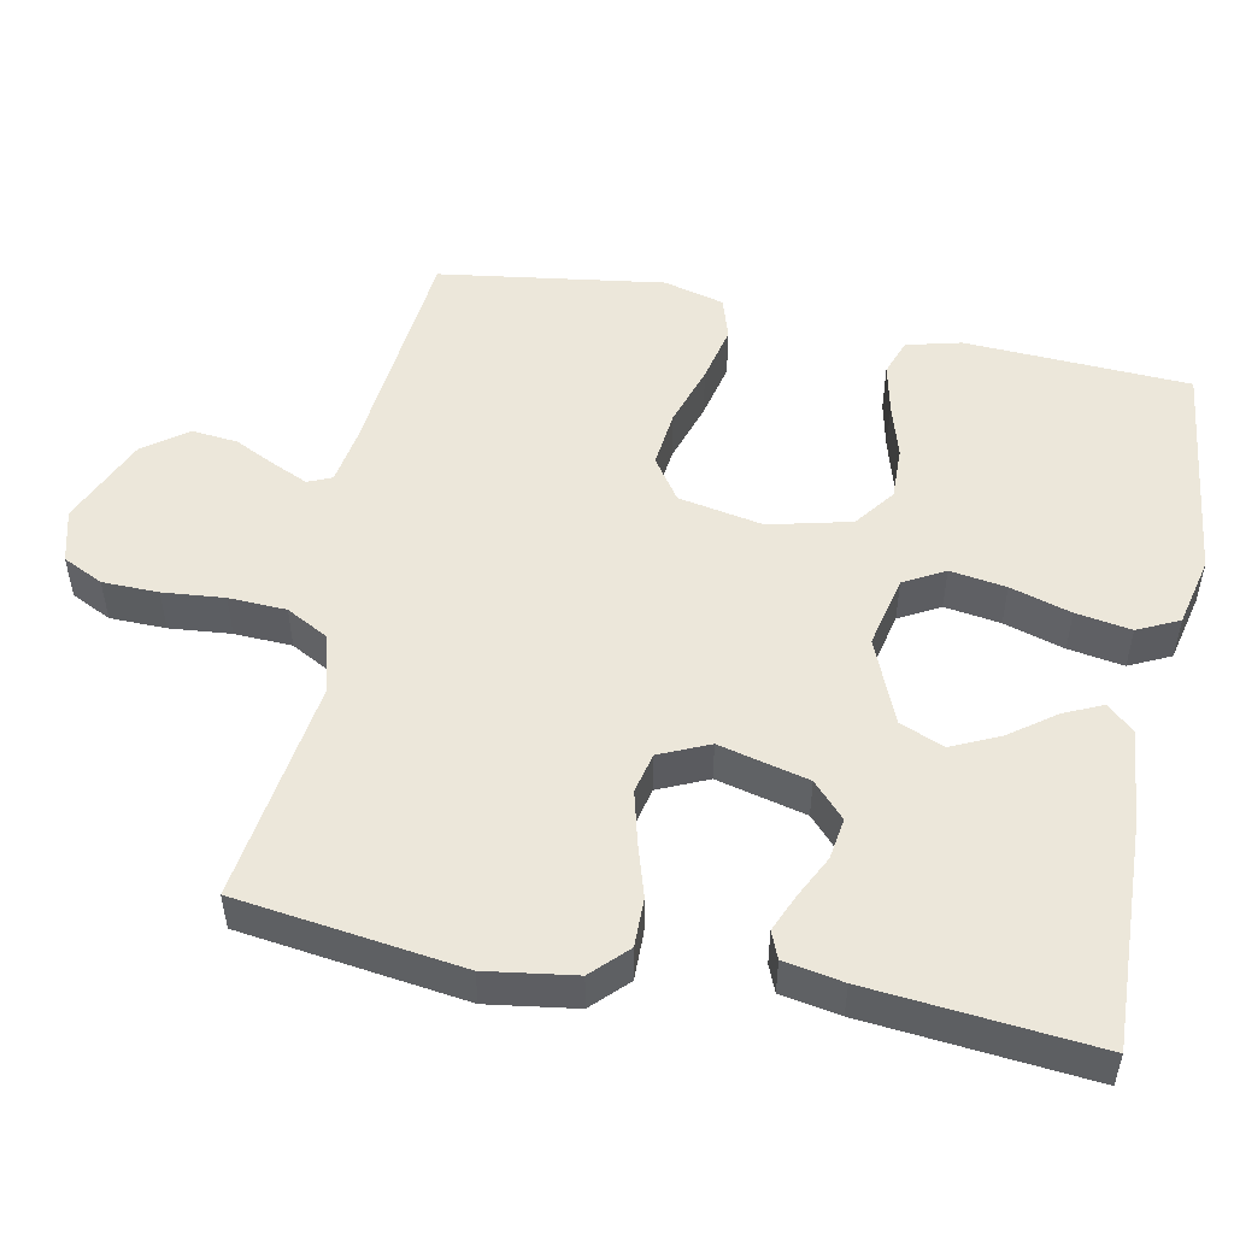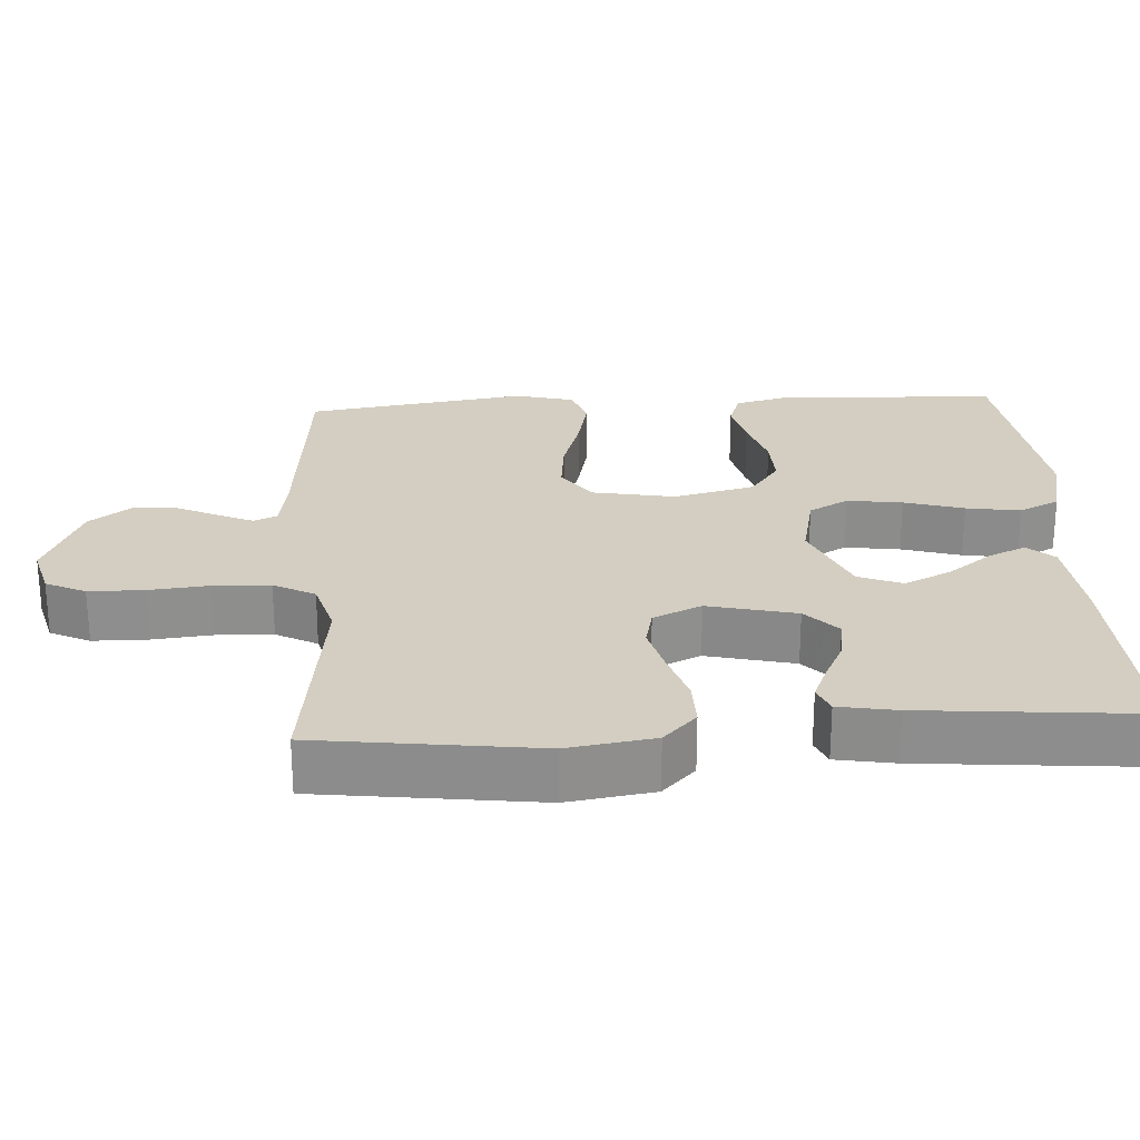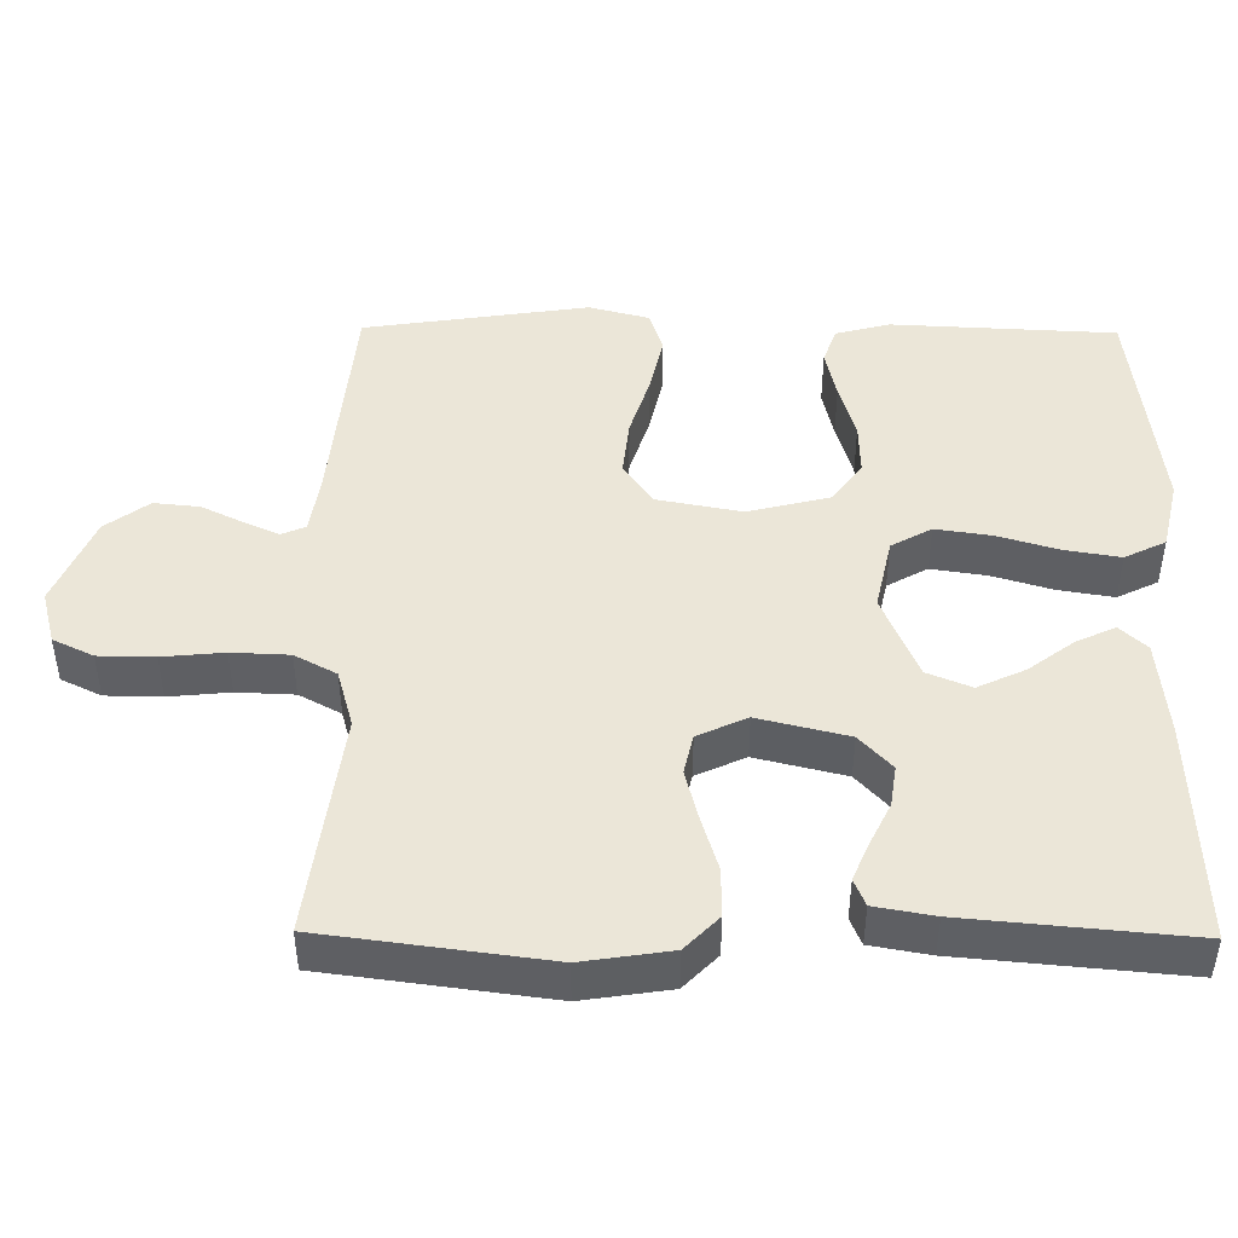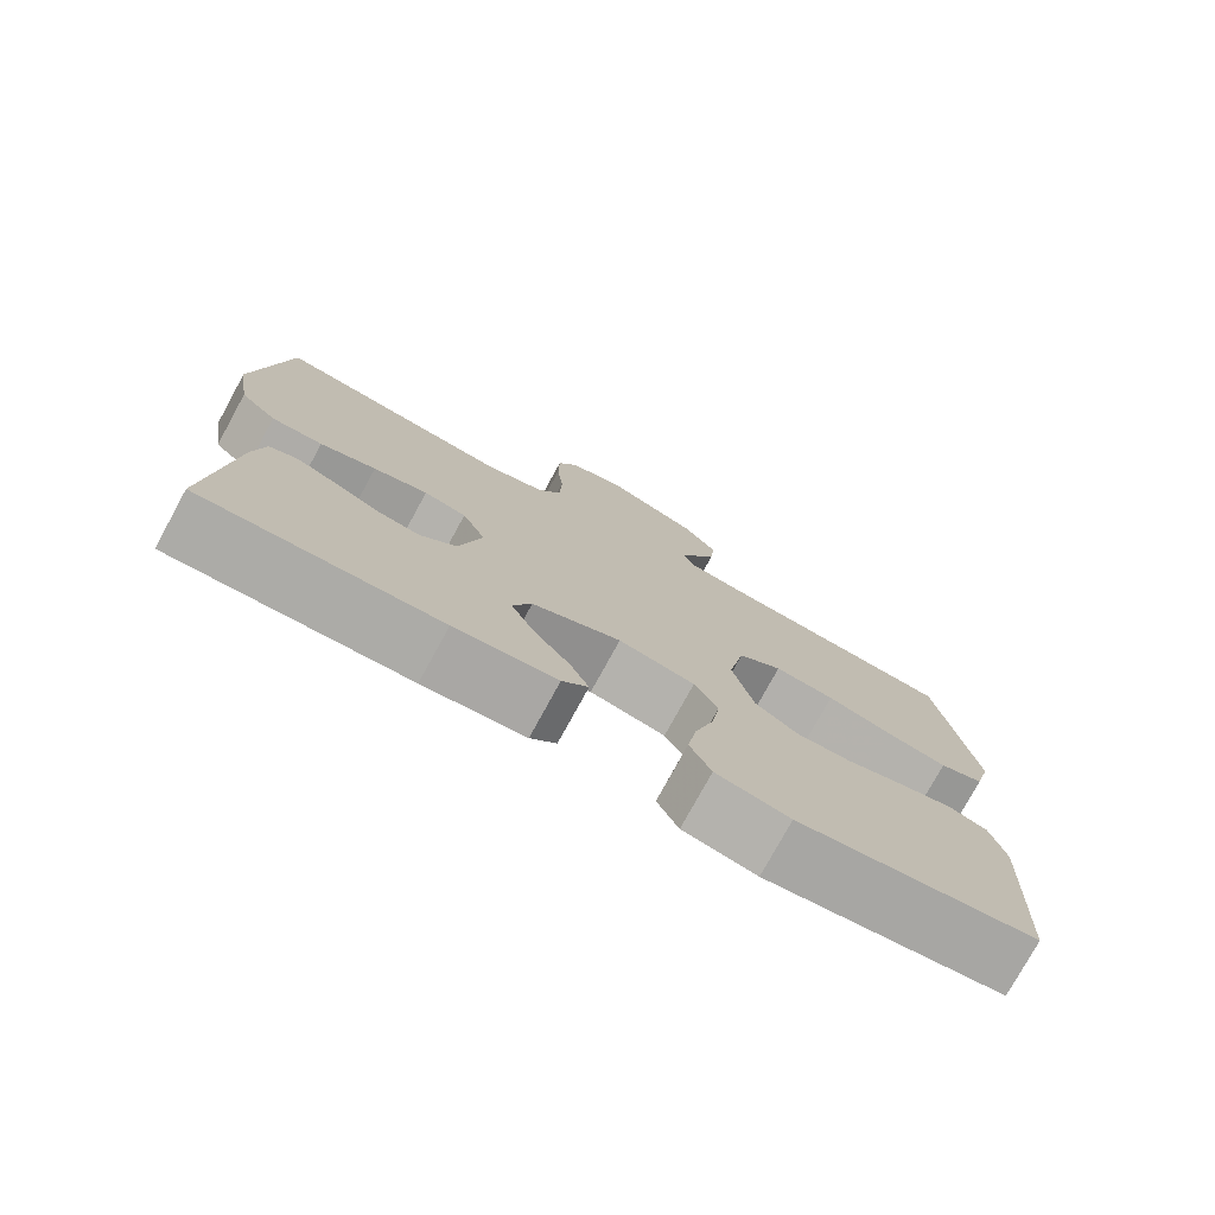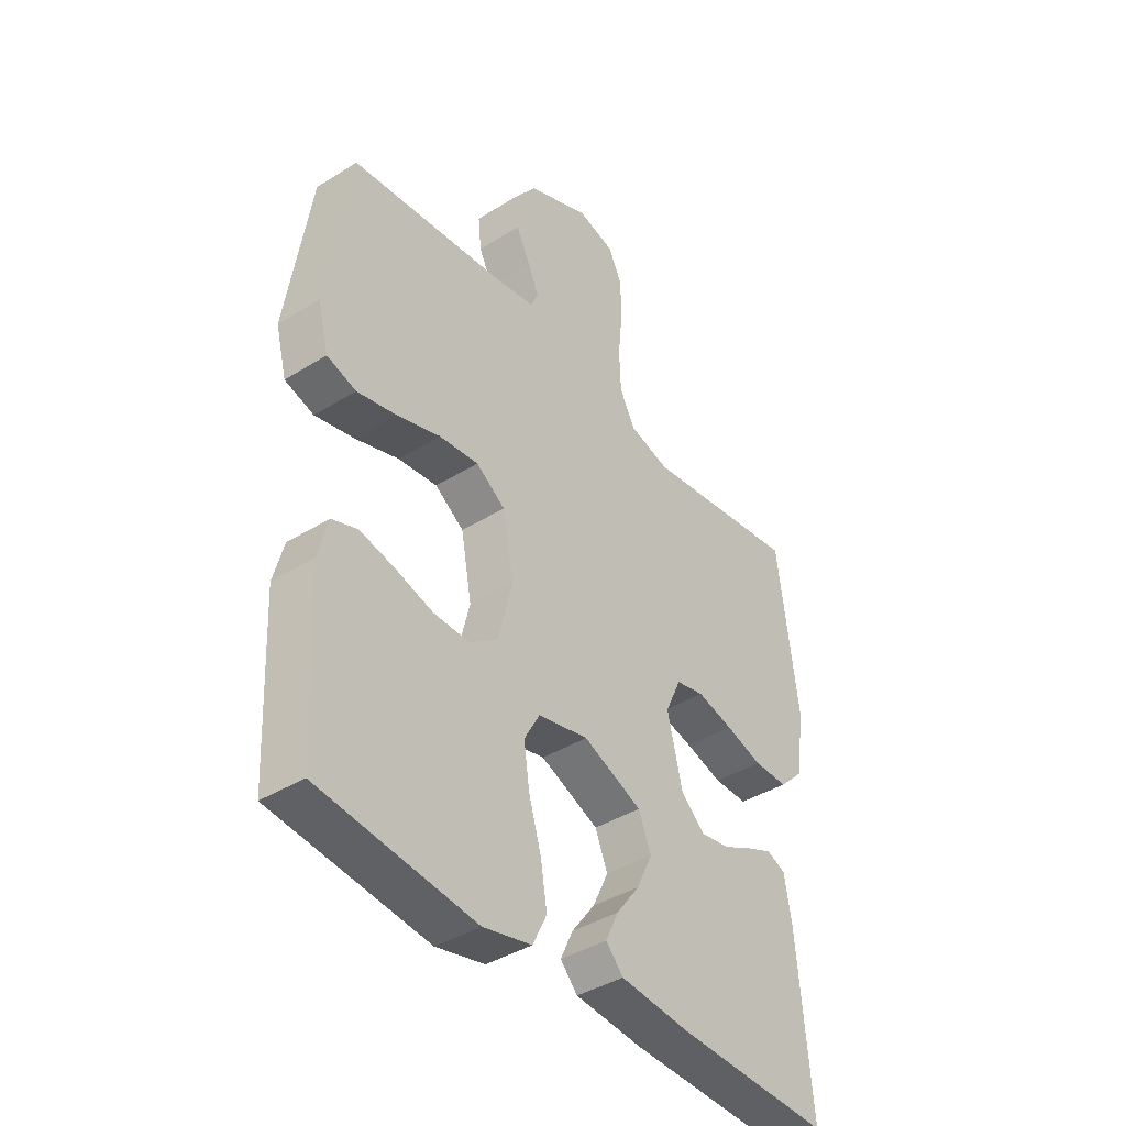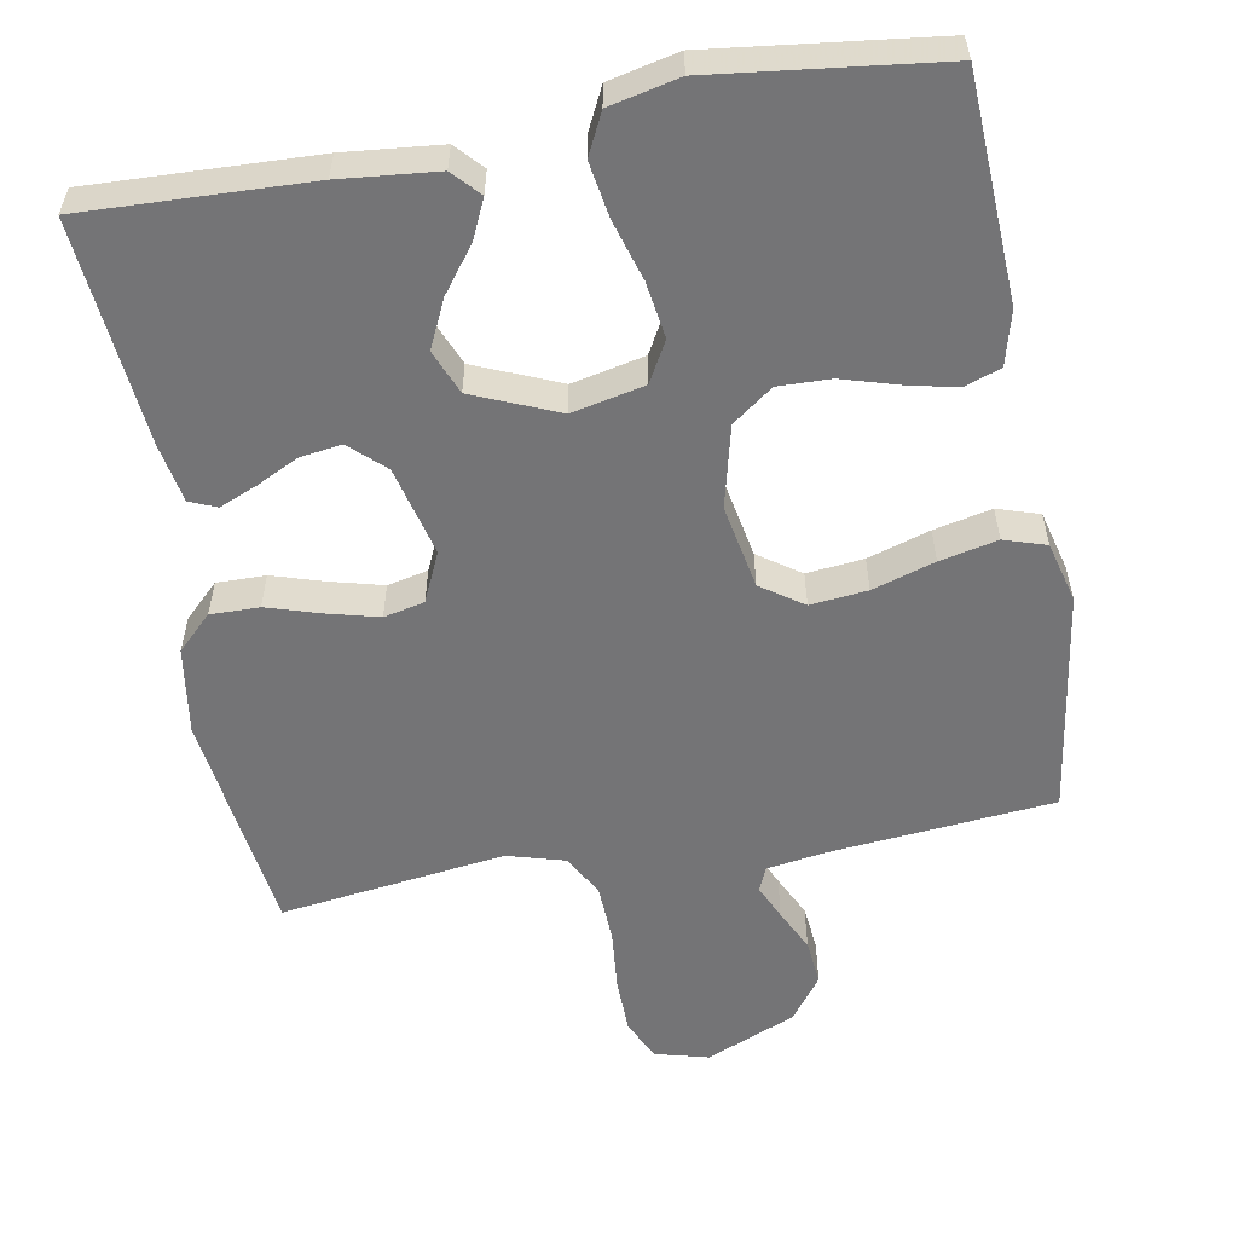
<metadata>
{"format":"obj","ext":"obj","renderer":"f3d","projection":"perspective","resolution":1024,"background":"white","views":[{"elev":51.3,"azim":101.6,"up":"+Y"},{"elev":25.2,"azim":86.5,"up":"+Y"},{"elev":46.3,"azim":90.6,"up":"+Y"},{"elev":-77.1,"azim":151.3,"up":"+Z"},{"elev":-40.3,"azim":-52.5,"up":"+Z"},{"elev":-56.3,"azim":-169.7,"up":"+Y"}]}
</metadata>
<code>
v -0.5 0.07 -0.5
v -0.514 0.07 -0.2
v -0.495 0.07 -0.127
v -0.446 0.07 -0.11
v -0.38 0.07 -0.125
v -0.306 0.07 -0.147
v -0.236 0.07 -0.149
v -0.182 0.07 -0.109
v -0.155 0.07 0
v -0.176 0.07 0.113
v -0.232 0.07 0.152
v -0.308 0.07 0.144
v -0.391 0.07 0.118
v -0.468 0.07 0.101
v -0.524 0.07 0.119
v -0.545 0.07 0.2
v -0.5 0.07 0.5
v -0.2 0.07 0.528
v -0.123 0.07 0.54
v -0.109 0.07 0.572
v -0.13 0.07 0.619
v -0.157 0.07 0.675
v -0.163 0.07 0.736
v -0.12 0.07 0.794
v 0 0.07 0.845
v 0.071 0.07 0.826
v 0.097 0.07 0.772
v 0.098 0.07 0.697
v 0.09 0.07 0.615
v 0.093 0.07 0.538
v 0.123 0.07 0.482
v 0.2 0.07 0.46
v 0.5 0.07 0.5
v 0.539 0.07 0.2
v 0.521 0.07 0.082
v 0.475 0.07 0.037
v 0.41 0.07 0.038
v 0.339 0.07 0.06
v 0.27 0.07 0.078
v 0.216 0.07 0.066
v 0.186 0.07 0
v 0.215 0.07 -0.12
v 0.261 0.07 -0.163
v 0.316 0.07 -0.155
v 0.373 0.07 -0.127
v 0.423 0.07 -0.106
v 0.459 0.07 -0.121
v 0.473 0.07 -0.2
v 0.5 0.07 -0.5
v 0.2 0.07 -0.488
v 0.071 0.07 -0.475
v 0.038 0.07 -0.439
v 0.062 0.07 -0.387
v 0.107 0.07 -0.327
v 0.137 0.07 -0.263
v 0.113 0.07 -0.204
v 0 0.07 -0.156
v -0.097 0.07 -0.177
v -0.127 0.07 -0.231
v -0.116 0.07 -0.306
v -0.092 0.07 -0.387
v -0.08 0.07 -0.461
v -0.107 0.07 -0.516
v -0.2 0.07 -0.537
v -0.5 0 -0.5
v -0.514 0 -0.2
v -0.495 0 -0.127
v -0.446 0 -0.11
v -0.38 0 -0.125
v -0.306 0 -0.147
v -0.236 0 -0.149
v -0.182 0 -0.109
v -0.155 0 0
v -0.176 0 0.113
v -0.232 0 0.152
v -0.308 0 0.144
v -0.391 0 0.118
v -0.468 0 0.101
v -0.524 0 0.119
v -0.545 0 0.2
v -0.5 0 0.5
v -0.2 0 0.528
v -0.123 0 0.54
v -0.109 0 0.572
v -0.13 0 0.619
v -0.157 0 0.675
v -0.163 0 0.736
v -0.12 0 0.794
v 0 0 0.845
v 0.071 0 0.826
v 0.097 0 0.772
v 0.098 0 0.697
v 0.09 0 0.615
v 0.093 0 0.538
v 0.123 0 0.482
v 0.2 0 0.46
v 0.5 0 0.5
v 0.539 0 0.2
v 0.521 0 0.082
v 0.475 0 0.037
v 0.41 0 0.038
v 0.339 0 0.06
v 0.27 0 0.078
v 0.216 0 0.066
v 0.186 0 0
v 0.215 0 -0.12
v 0.261 0 -0.163
v 0.316 0 -0.155
v 0.373 0 -0.127
v 0.423 0 -0.106
v 0.459 0 -0.121
v 0.473 0 -0.2
v 0.5 0 -0.5
v 0.2 0 -0.488
v 0.071 0 -0.475
v 0.038 0 -0.439
v 0.062 0 -0.387
v 0.107 0 -0.327
v 0.137 0 -0.263
v 0.113 0 -0.204
v 0 0 -0.156
v -0.097 0 -0.177
v -0.127 0 -0.231
v -0.116 0 -0.306
v -0.092 0 -0.387
v -0.08 0 -0.461
v -0.107 0 -0.516
v -0.2 0 -0.537
f 60 61 62 63
f 59 60 63 64
f 51 52 53 54
f 51 54 55
f 50 51 55
f 49 50 55
f 48 49 55 56
f 44 45 46 47
f 44 47 48 56
f 35 36 37 38
f 35 38 39
f 32 33 34 35
f 31 32 35 39
f 30 31 39 40
f 26 27 28 29
f 26 29 30
f 25 26 30
f 21 22 23 24
f 20 21 24 25
f 15 16 17 18
f 15 18 19
f 12 13 14 15
f 12 15 19
f 11 12 19
f 10 11 19 20
f 3 4 5 6
f 1 2 3 6
f 59 64 1 6
f 58 59 6 7
f 57 58 7 8
f 43 44 56
f 42 43 56 57
f 41 42 57 8
f 9 10 20 25
f 9 25 30 40
f 8 9 40 41
f 127 126 125 124
f 128 127 124 123
f 118 117 116 115
f 119 118 115
f 119 115 114
f 119 114 113
f 120 119 113 112
f 111 110 109 108
f 120 112 111 108
f 102 101 100 99
f 103 102 99
f 99 98 97 96
f 103 99 96 95
f 104 103 95 94
f 93 92 91 90
f 94 93 90
f 94 90 89
f 88 87 86 85
f 89 88 85 84
f 82 81 80 79
f 83 82 79
f 79 78 77 76
f 83 79 76
f 83 76 75
f 84 83 75 74
f 70 69 68 67
f 70 67 66 65
f 70 65 128 123
f 71 70 123 122
f 72 71 122 121
f 120 108 107
f 121 120 107 106
f 72 121 106 105
f 89 84 74 73
f 104 94 89 73
f 105 104 73 72
f 1 65 66 2
f 2 66 67 3
f 3 67 68 4
f 4 68 69 5
f 5 69 70 6
f 6 70 71 7
f 7 71 72 8
f 8 72 73 9
f 9 73 74 10
f 10 74 75 11
f 11 75 76 12
f 12 76 77 13
f 13 77 78 14
f 14 78 79 15
f 15 79 80 16
f 16 80 81 17
f 17 81 82 18
f 18 82 83 19
f 19 83 84 20
f 20 84 85 21
f 21 85 86 22
f 22 86 87 23
f 23 87 88 24
f 24 88 89 25
f 25 89 90 26
f 26 90 91 27
f 27 91 92 28
f 28 92 93 29
f 29 93 94 30
f 30 94 95 31
f 31 95 96 32
f 32 96 97 33
f 33 97 98 34
f 34 98 99 35
f 35 99 100 36
f 36 100 101 37
f 37 101 102 38
f 38 102 103 39
f 39 103 104 40
f 40 104 105 41
f 41 105 106 42
f 42 106 107 43
f 43 107 108 44
f 44 108 109 45
f 45 109 110 46
f 46 110 111 47
f 47 111 112 48
f 48 112 113 49
f 49 113 114 50
f 50 114 115 51
f 51 115 116 52
f 52 116 117 53
f 53 117 118 54
f 54 118 119 55
f 55 119 120 56
f 56 120 121 57
f 57 121 122 58
f 58 122 123 59
f 59 123 124 60
f 60 124 125 61
f 61 125 126 62
f 62 126 127 63
f 63 127 128 64
f 64 128 65 1

</code>
